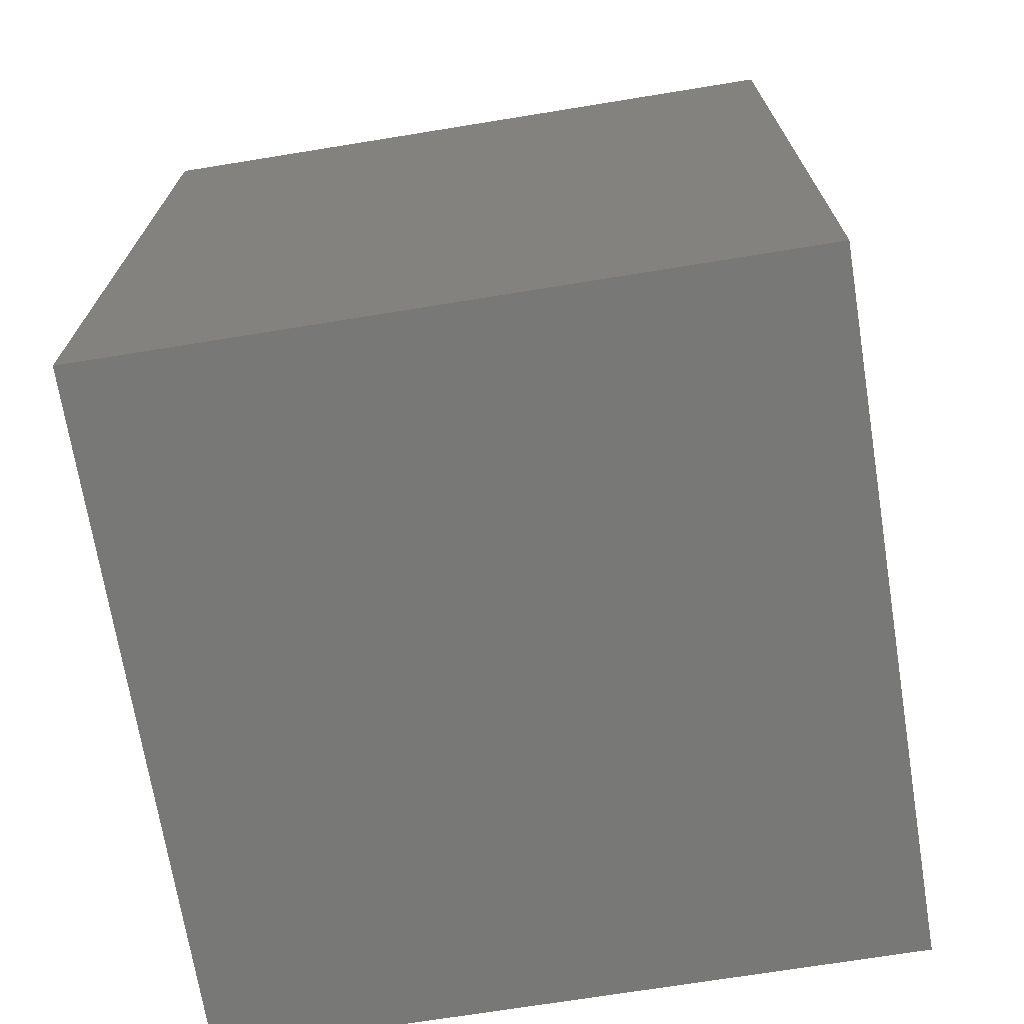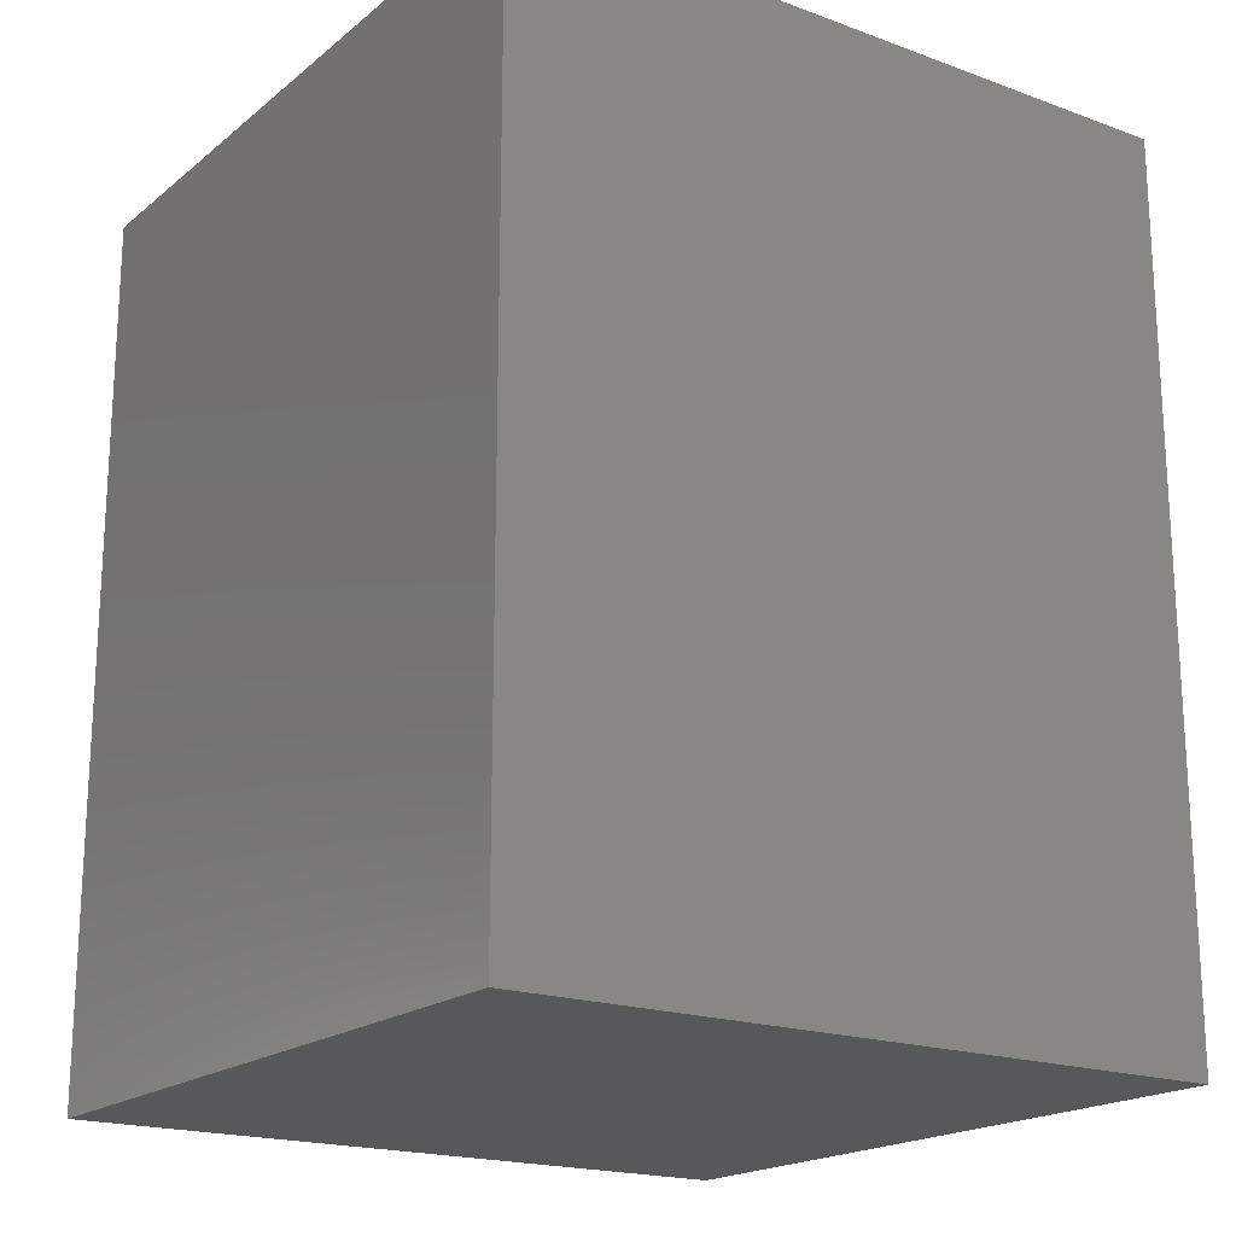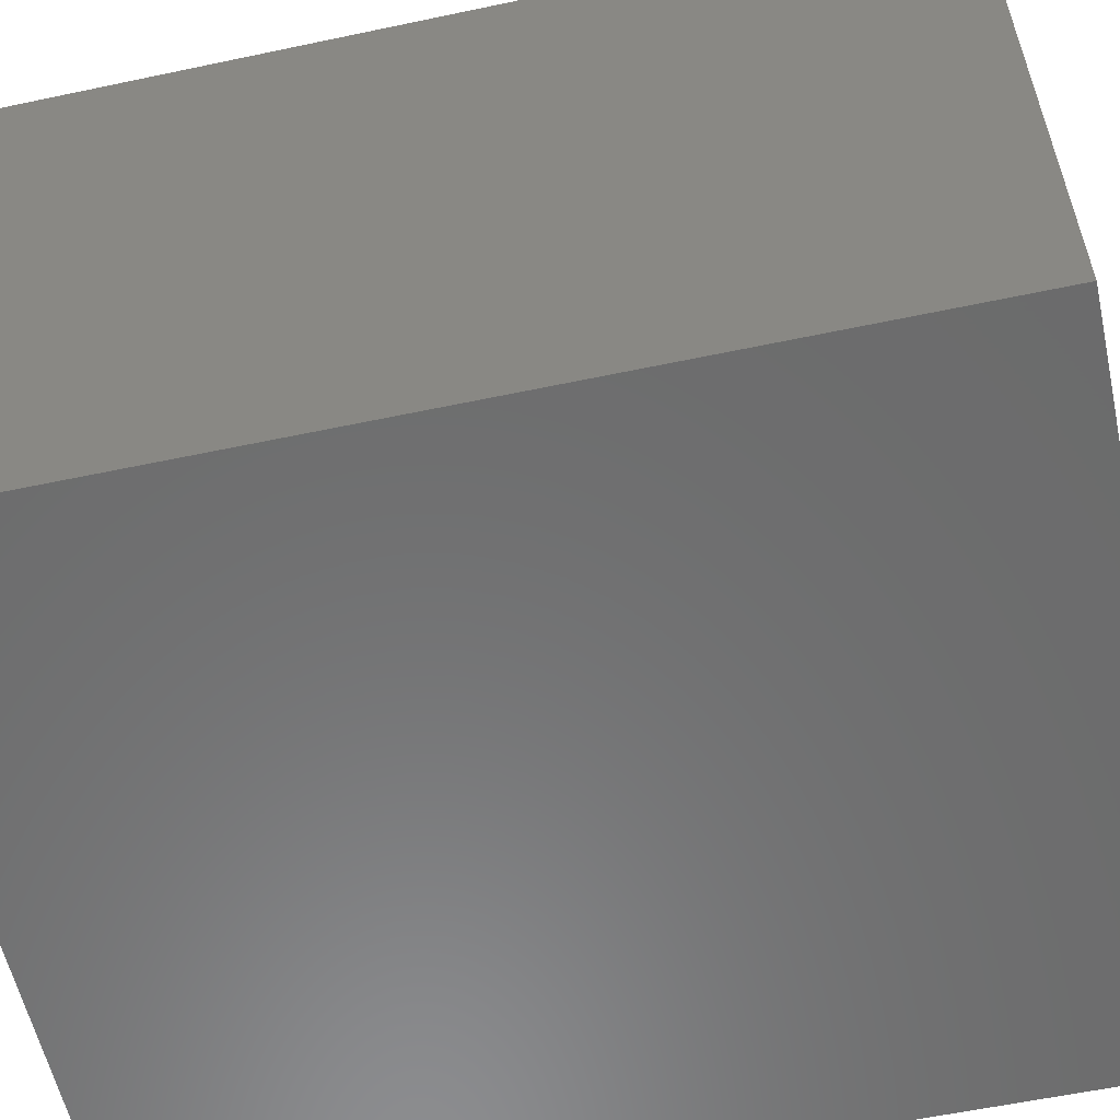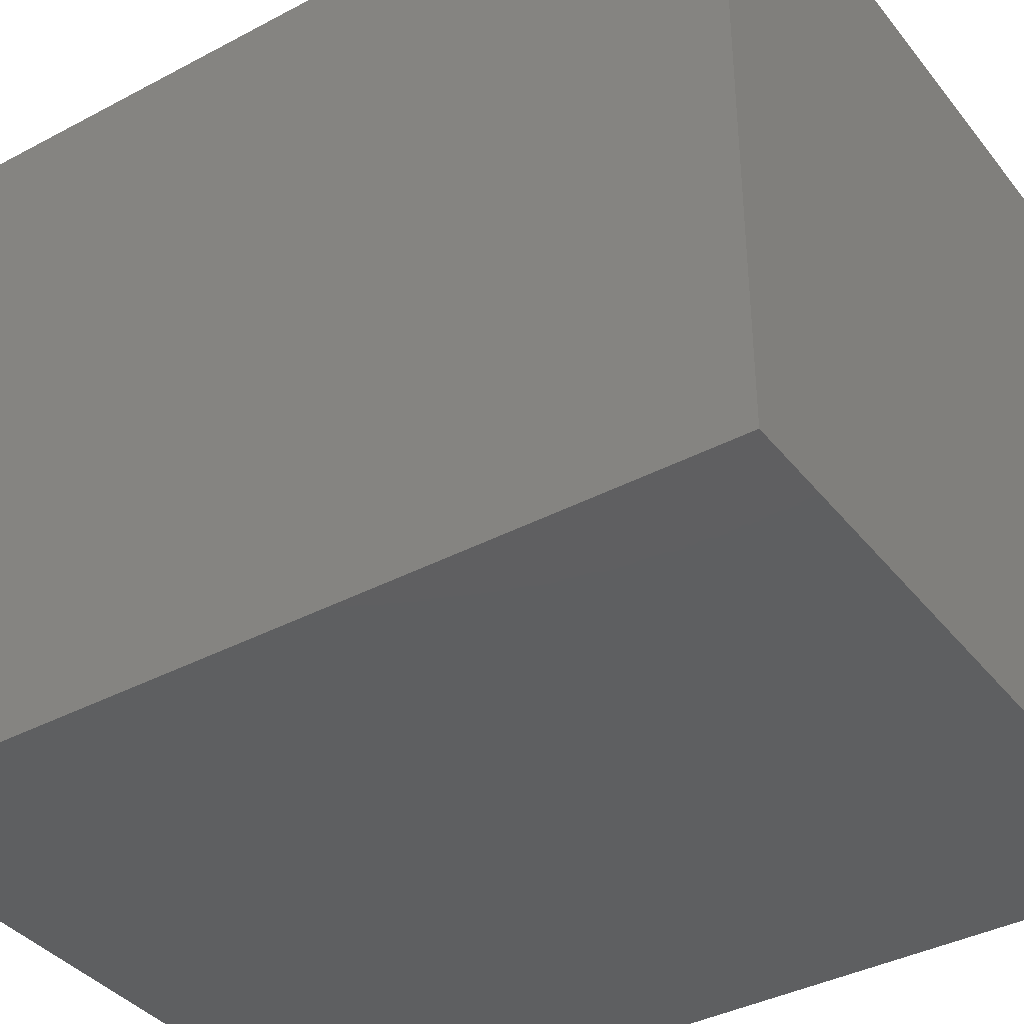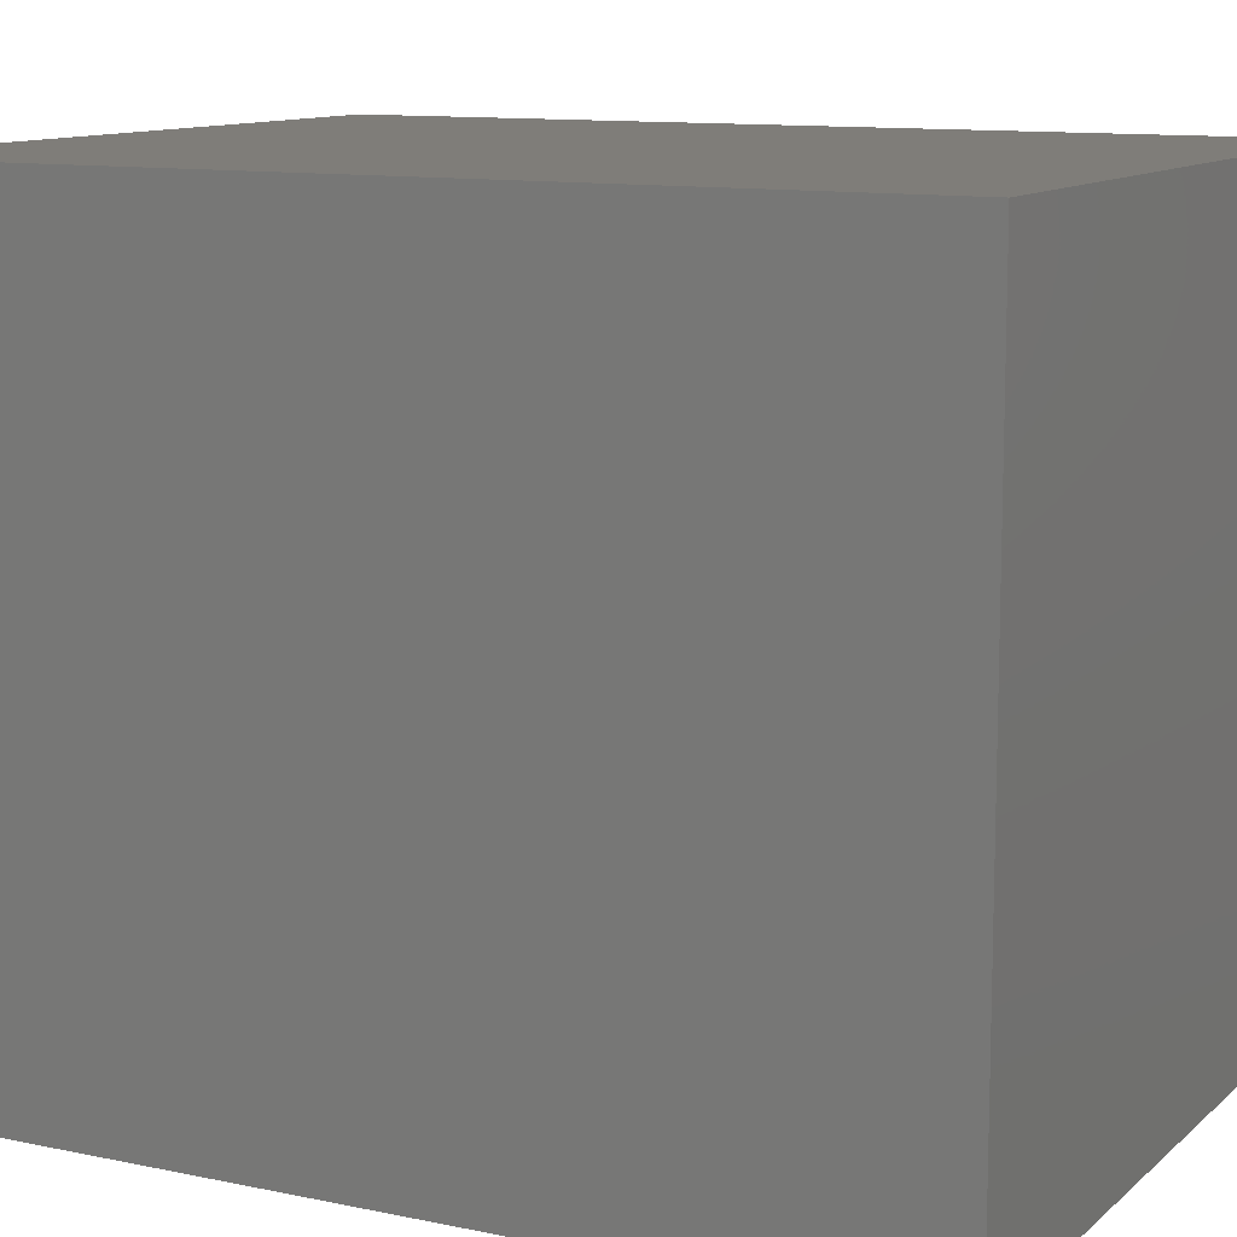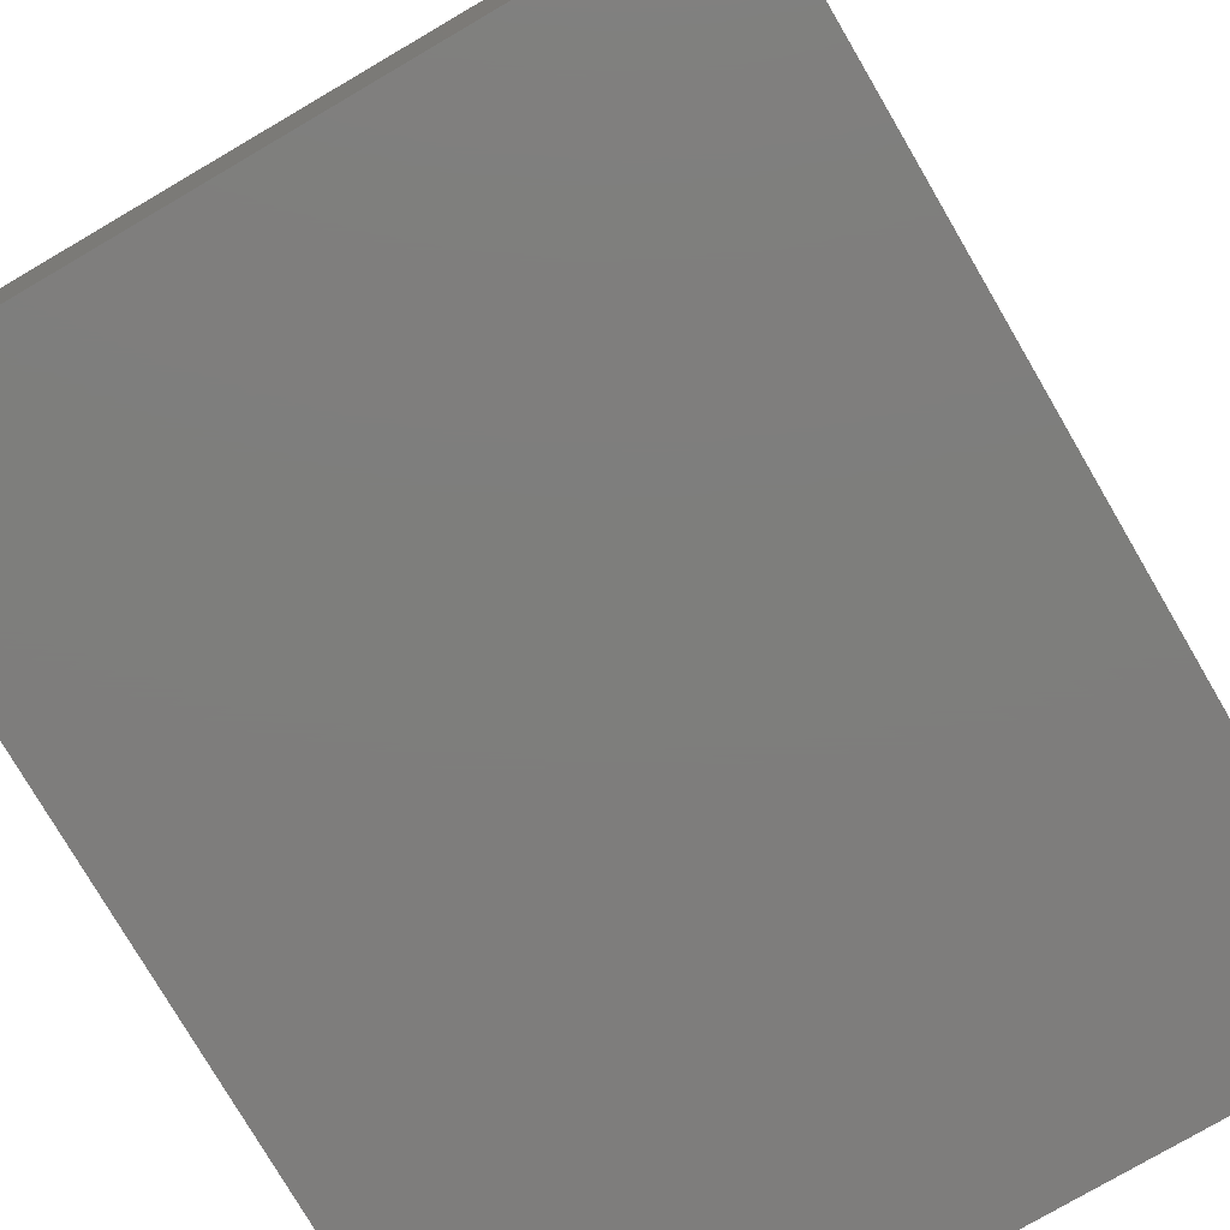
<metadata>
{"format":"stl","ext":"stl","renderer":"f3d","projection":"perspective","resolution":1024,"background":"white","views":[{"elev":-70.6,"azim":99.2,"up":"+Z"},{"elev":-19.0,"azim":-34.6,"up":"+Z"},{"elev":-57.9,"azim":102.4,"up":"+Y"},{"elev":-38.3,"azim":123.9,"up":"+Y"},{"elev":11.1,"azim":117.4,"up":"+Y"},{"elev":-77.6,"azim":30.3,"up":"+Y"}]}
</metadata>
<code>
# stl→obj: 8 verts, 12 faces
v 0.02 0 0
v 0 0 0.025
v 0 0 0
v 0.02 0 0.025
v 0.02 0.02 0
v 0.02 0.02 0.025
v 0 0.02 0
v 0 0.02 0.025
f 1 2 3
f 1 4 2
f 5 4 1
f 5 6 4
f 5 7 8
f 5 8 6
f 7 3 2
f 7 2 8
f 5 1 3
f 5 3 7
f 6 2 4
f 6 8 2

</code>
